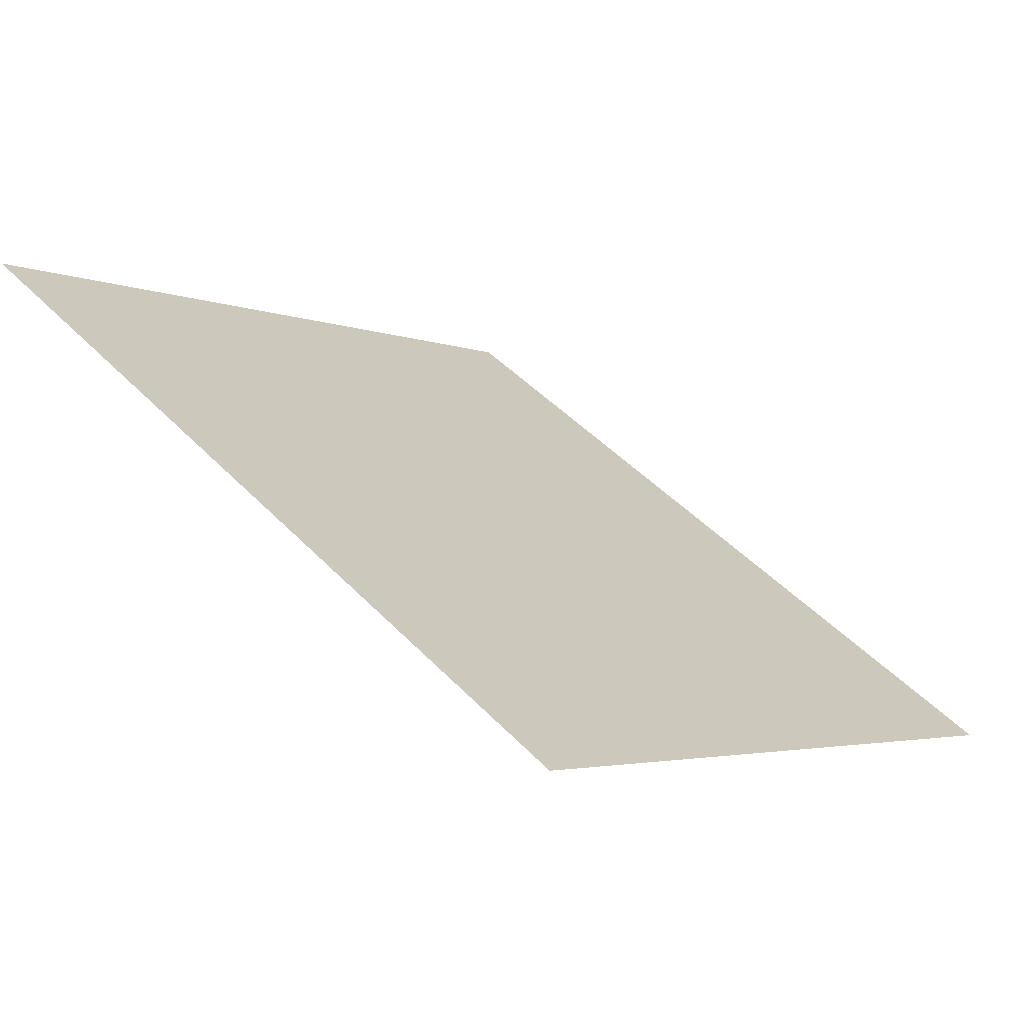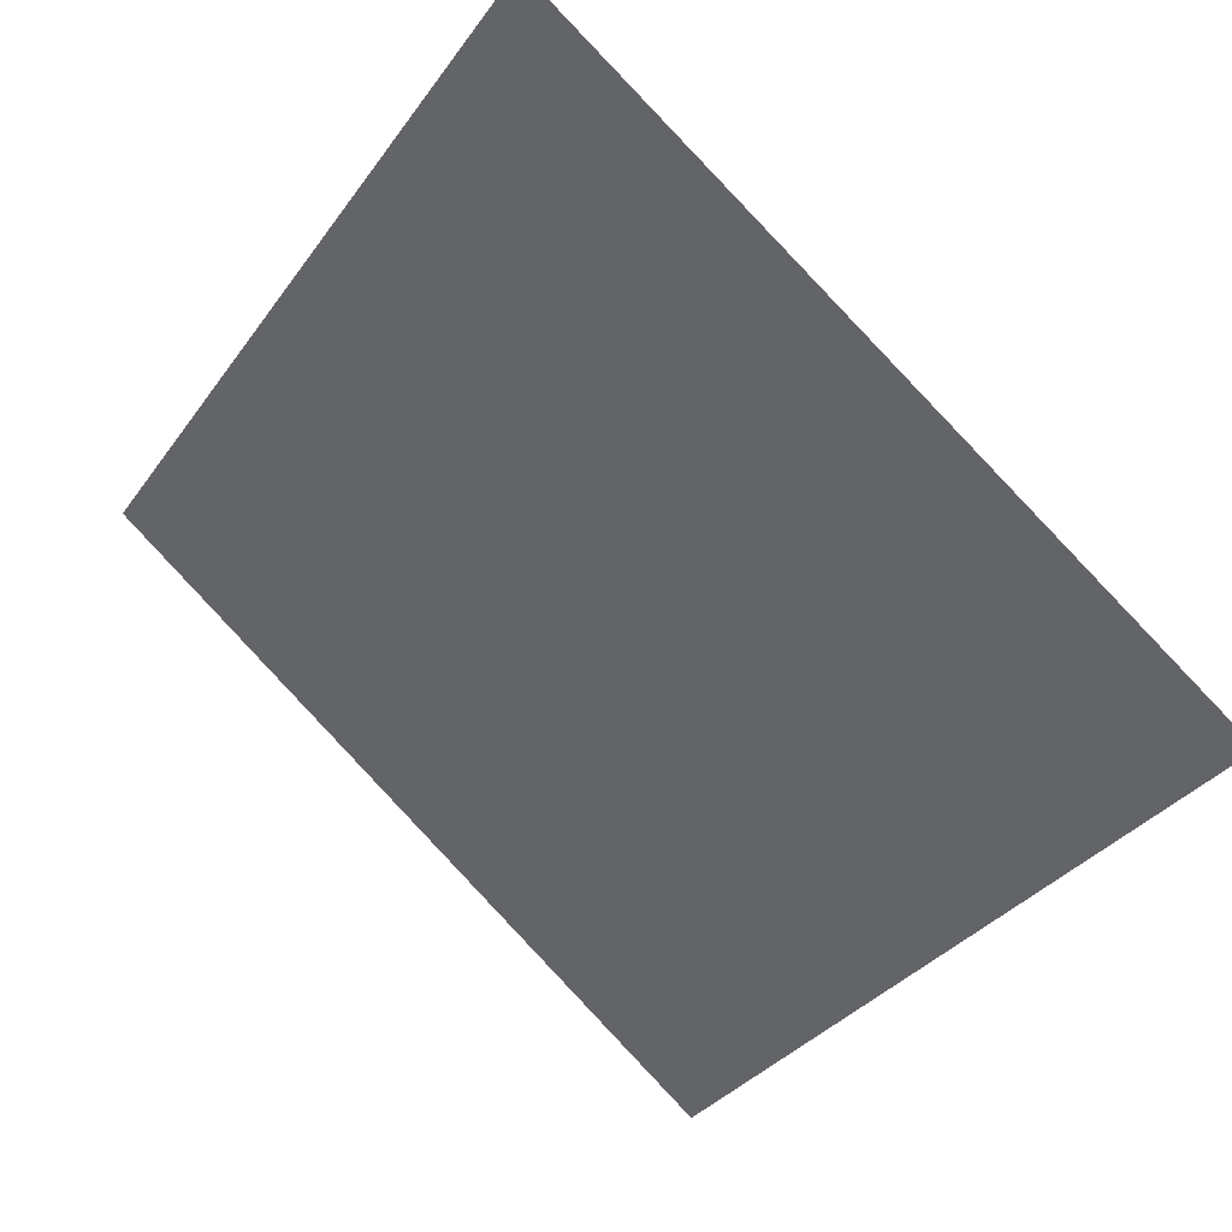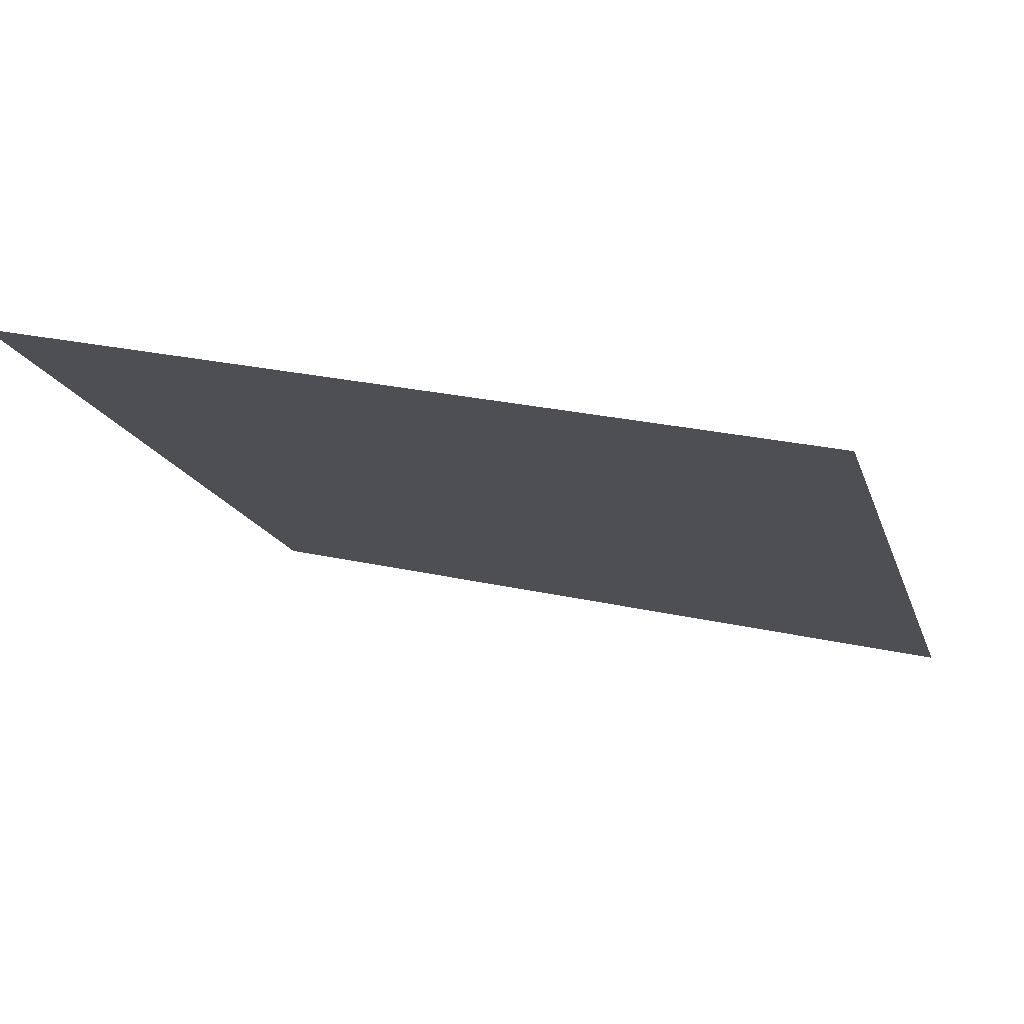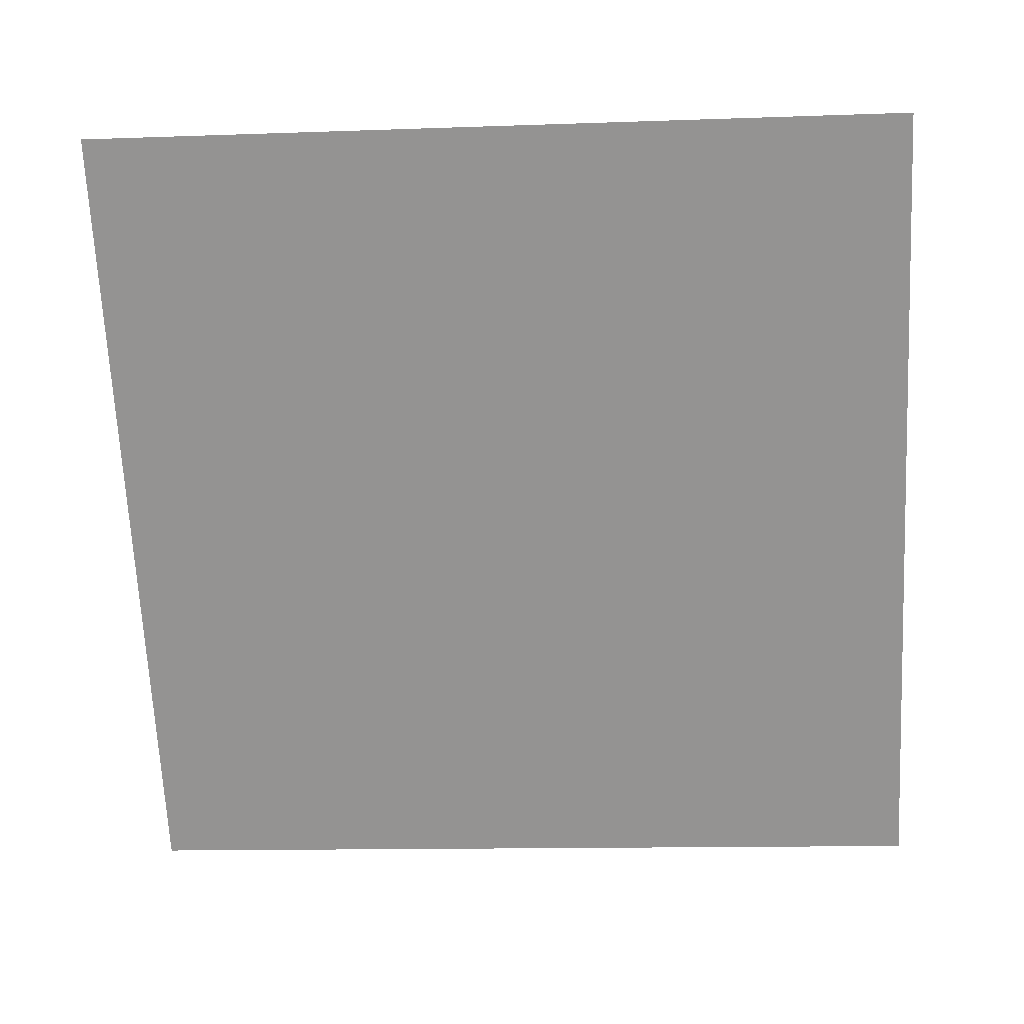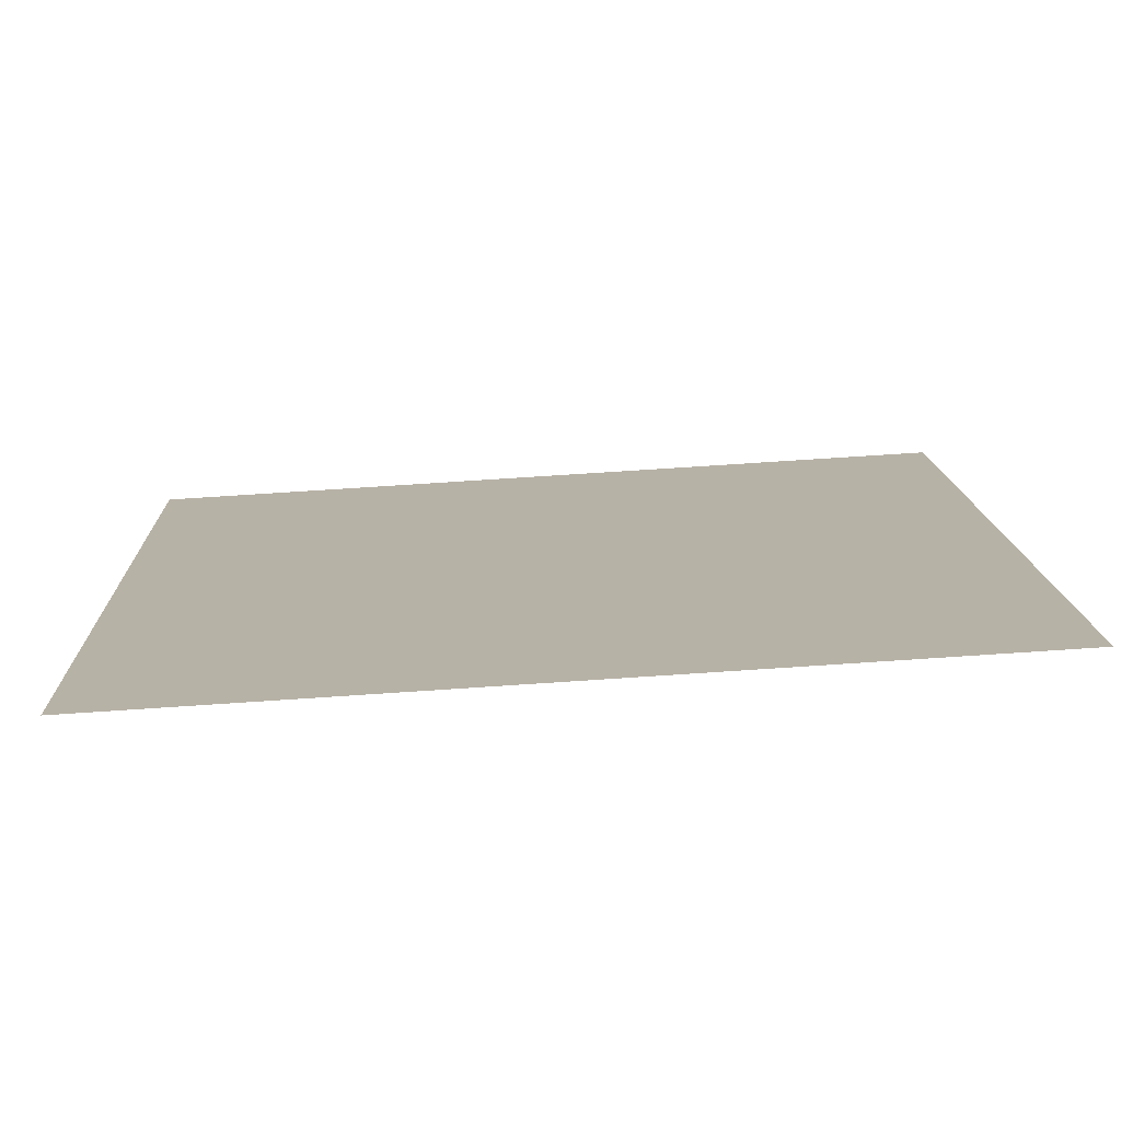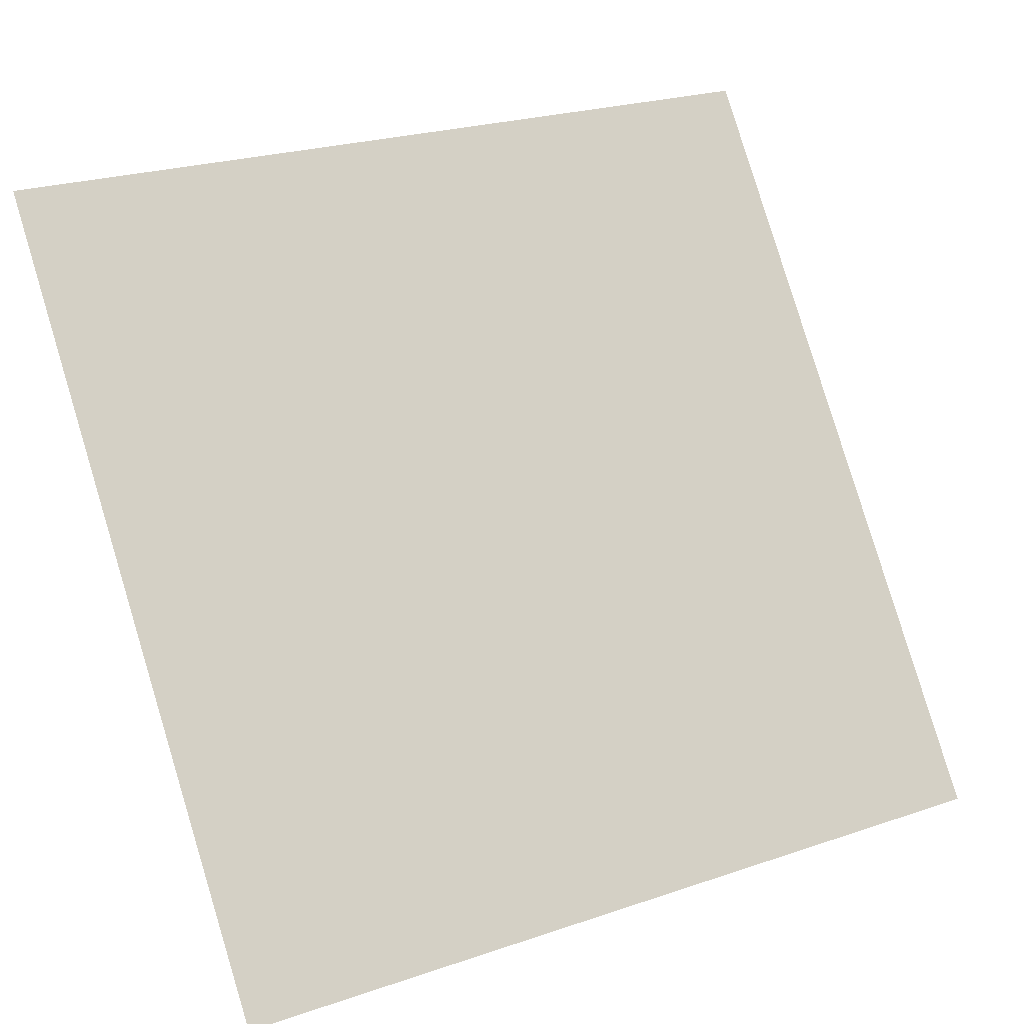
<metadata>
{"format":"obj","ext":"obj","renderer":"f3d","projection":"perspective","resolution":1024,"background":"white","views":[{"elev":-5.1,"azim":126.2,"up":"+Y"},{"elev":-35.4,"azim":60.2,"up":"+Y"},{"elev":22.1,"azim":20.0,"up":"+Y"},{"elev":-30.7,"azim":4.9,"up":"+Y"},{"elev":66.2,"azim":174.9,"up":"+Z"},{"elev":25.2,"azim":-30.7,"up":"+Z"}]}
</metadata>
<code>
v -0.05758 0.6143 0.2764
v -0.06414 0.6145 0.2764
v -0.06402 0.6184 0.2817
v -0.05746 0.6183 0.2816
f 4 3 2 1

</code>
